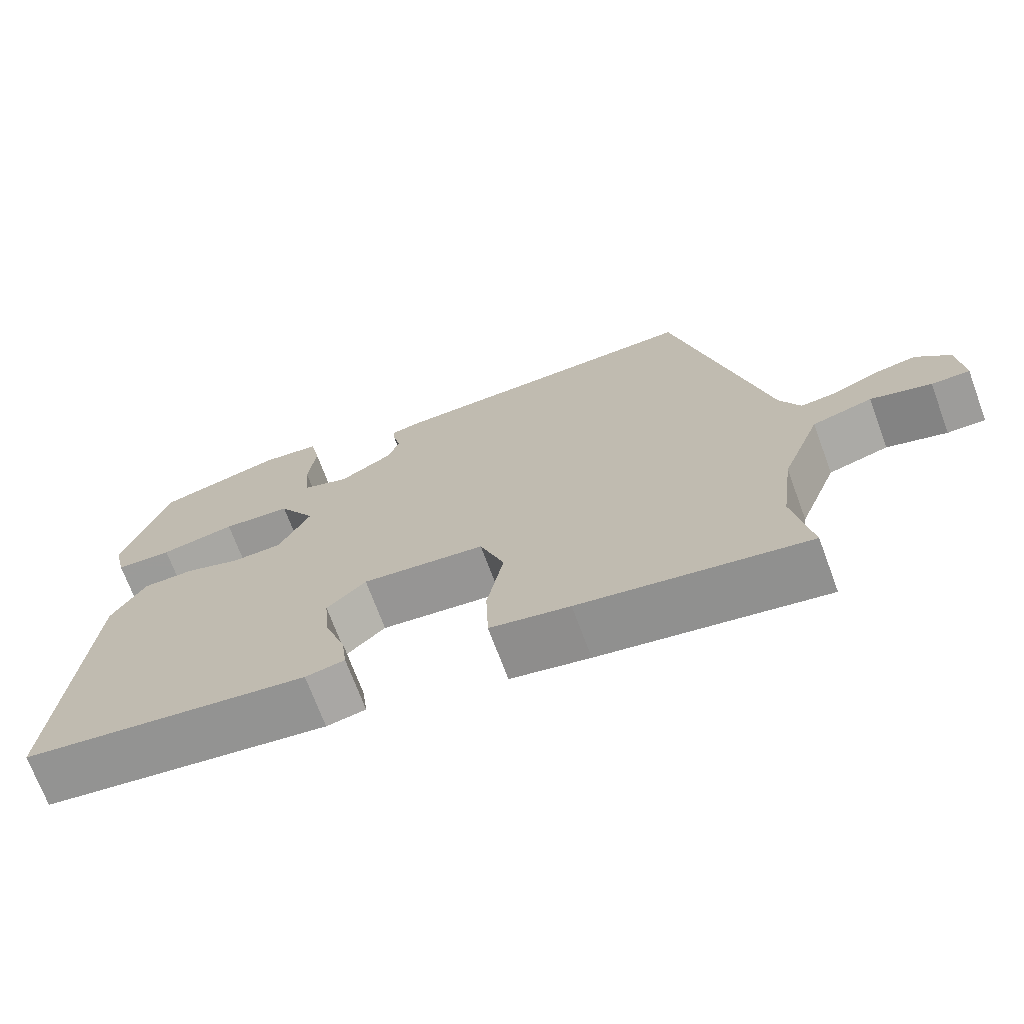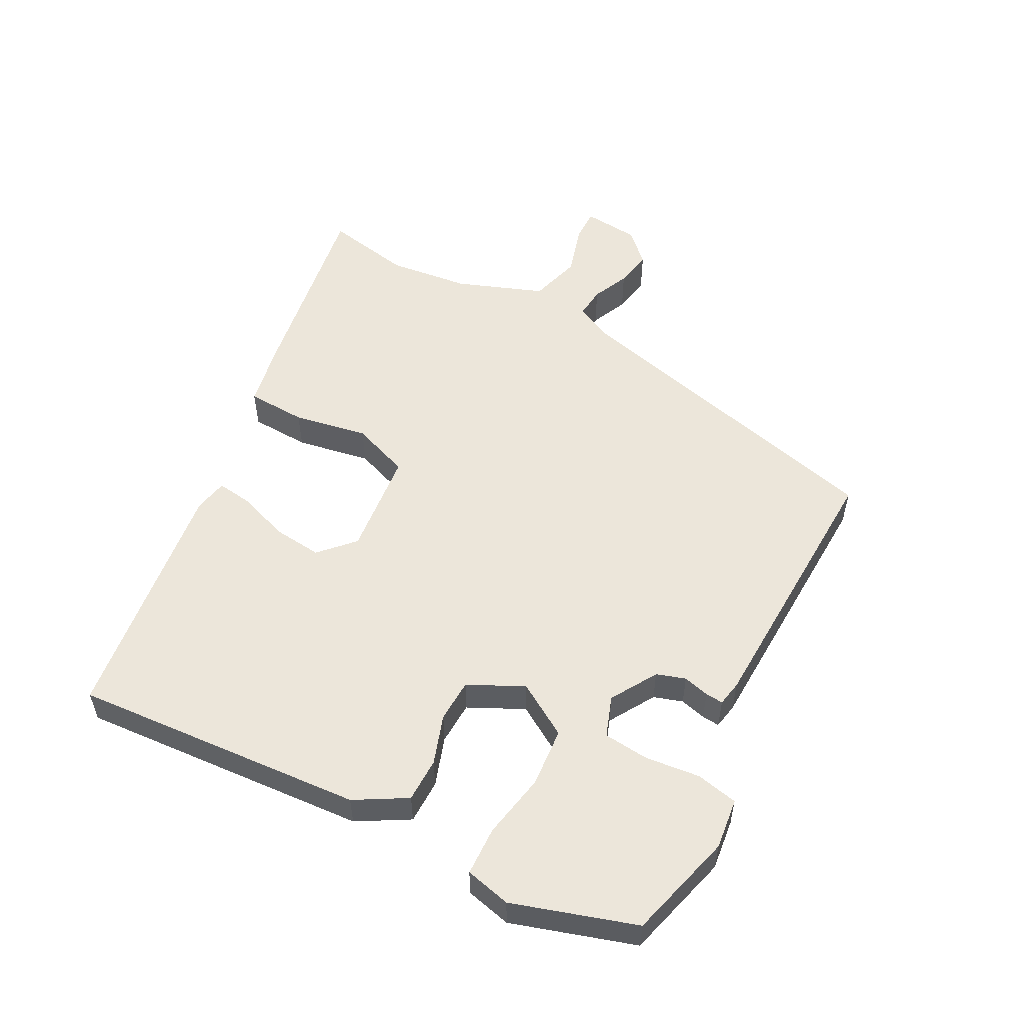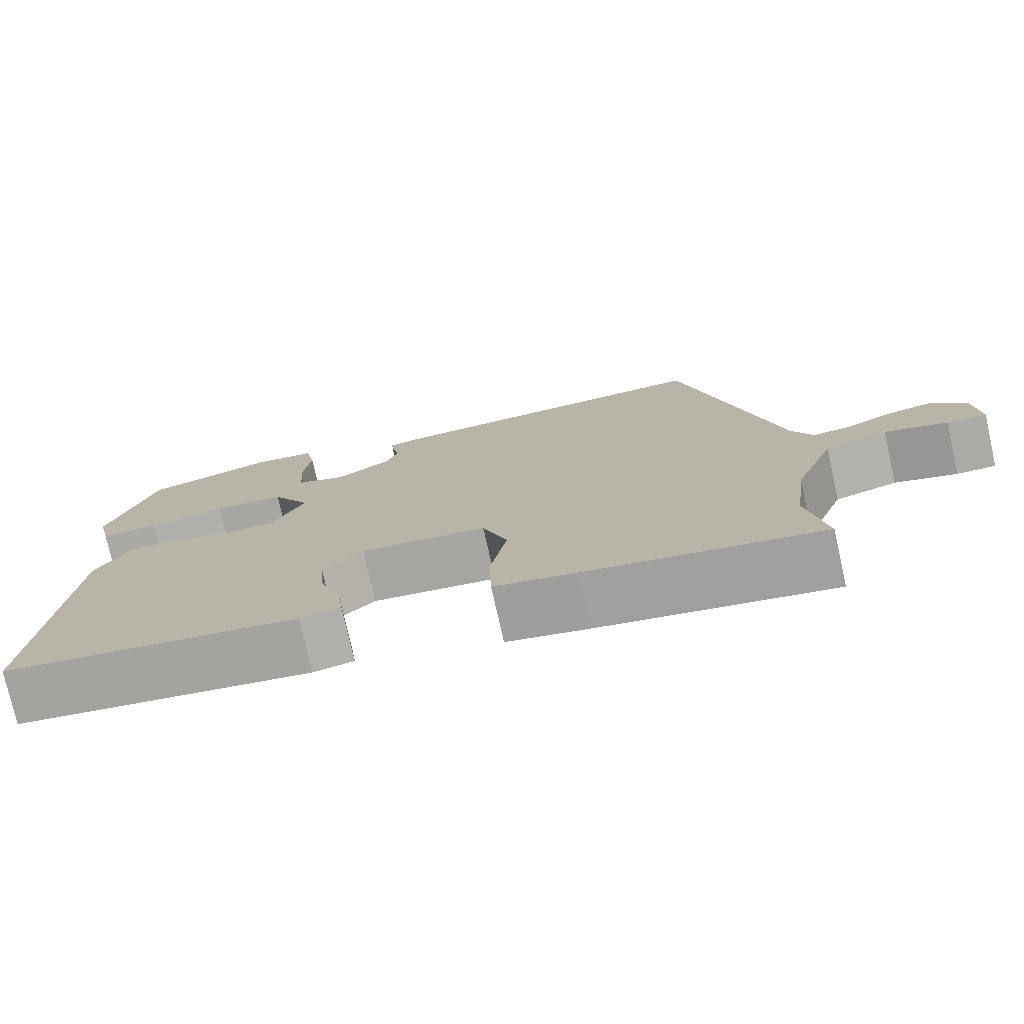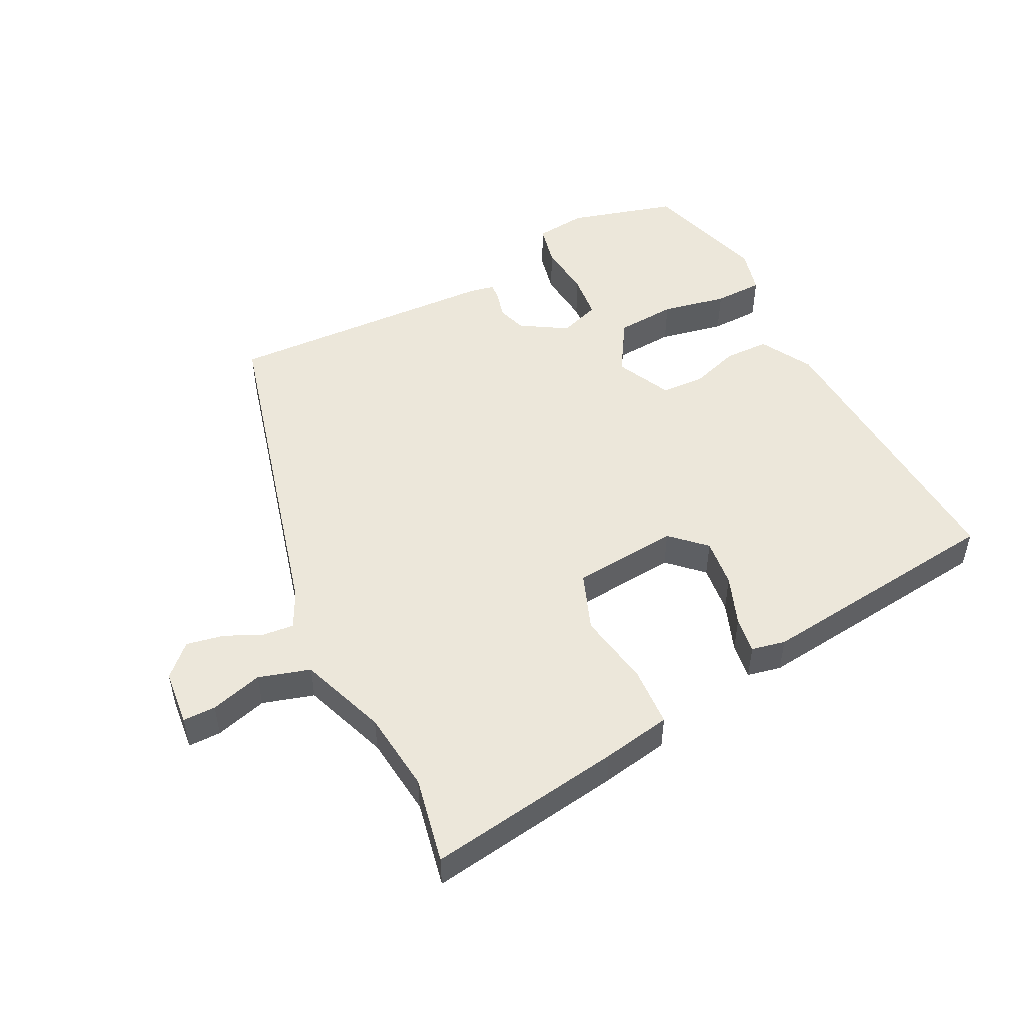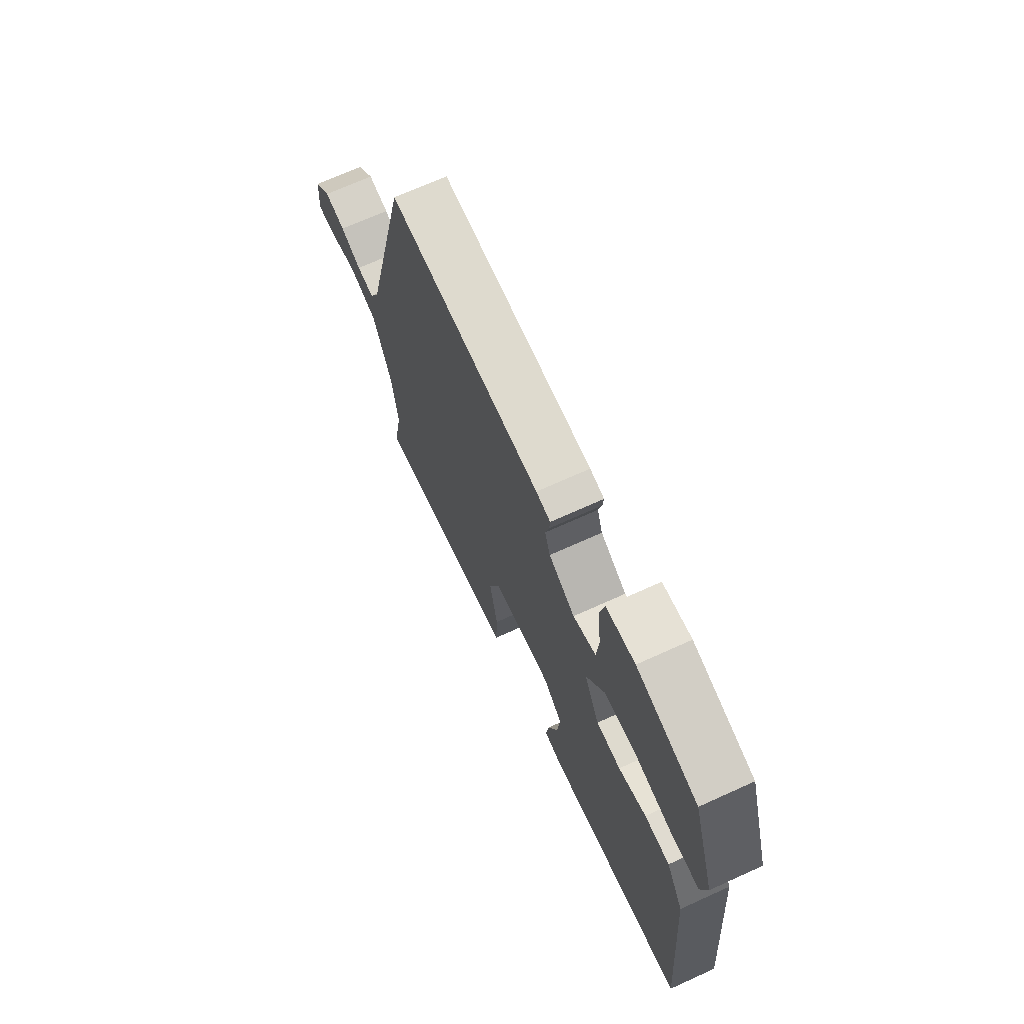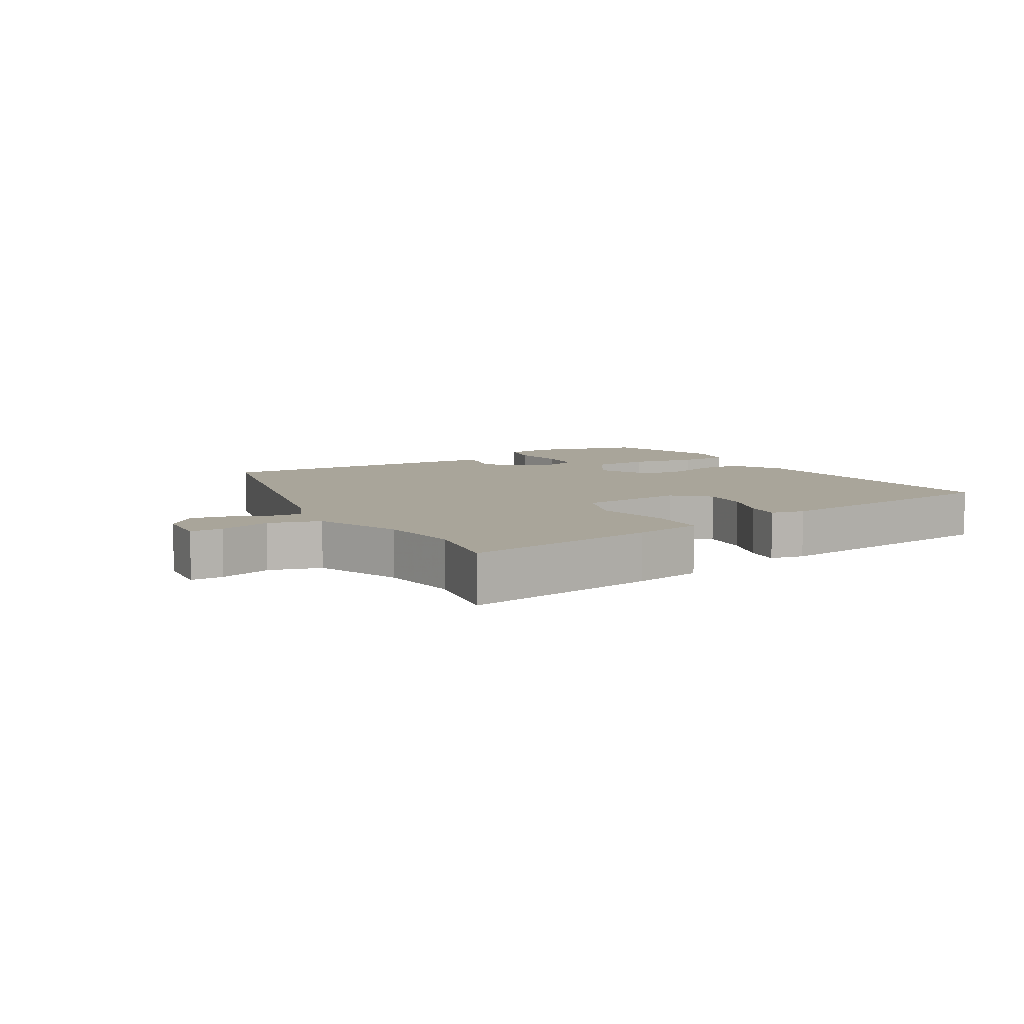
<metadata>
{"format":"obj","ext":"obj","renderer":"f3d","projection":"perspective","resolution":1024,"background":"white","views":[{"elev":-70.7,"azim":20.3,"up":"+Z"},{"elev":54.3,"azim":-61.6,"up":"+Y"},{"elev":-76.2,"azim":12.7,"up":"+Z"},{"elev":50.3,"azim":154.3,"up":"+Y"},{"elev":69.9,"azim":-114.4,"up":"+Z"},{"elev":7.5,"azim":149.6,"up":"+Y"}]}
</metadata>
<code>
v -0.444 0.07 0.504
v -0.279 0.07 0.547
v -0.201 0.07 0.537
v -0.188 0.07 0.473
v -0.198 0.07 0.389
v -0.192 0.07 0.319
v -0.13 0.07 0.296
v -0.059 0.07 0.338
v -0.044 0.07 0.382
v -0.054 0.07 0.422
v -0.056 0.07 0.449
v -0.017 0.07 0.456
v 0.402 0.07 0.467
v 0.525 0.07 -0.047
v 0.552 0.07 -0.104
v 0.6 0.07 -0.1
v 0.657 0.07 -0.075
v 0.714 0.07 -0.065
v 0.759 0.07 -0.111
v 0.766 0.07 -0.197
v 0.716 0.07 -0.196
v 0.637 0.07 -0.172
v 0.558 0.07 -0.194
v 0.507 0.07 -0.326
v 0.491 0.07 -0.45
v 0.515 0.07 -0.583
v 0.217 0.07 -0.532
v 0.112 0.07 -0.511
v 0.109 0.07 -0.42
v 0.131 0.07 -0.306
v 0.099 0.07 -0.217
v -0.063 0.07 -0.199
v -0.115 0.07 -0.247
v -0.108 0.07 -0.322
v -0.081 0.07 -0.399
v -0.074 0.07 -0.455
v -0.126 0.07 -0.465
v -0.507 0.07 -0.413
v -0.471 0.07 0.033
v -0.425 0.07 0.111
v -0.357 0.07 0.111
v -0.282 0.07 0.085
v -0.216 0.07 0.087
v -0.174 0.07 0.171
v -0.223 0.07 0.253
v -0.314 0.07 0.261
v -0.414 0.07 0.243
v -0.489 0.07 0.246
v -0.505 0.07 0.316
v -0.444 0 0.504
v -0.279 0 0.547
v -0.201 0 0.537
v -0.188 0 0.473
v -0.198 0 0.389
v -0.192 0 0.319
v -0.13 0 0.296
v -0.059 0 0.338
v -0.044 0 0.382
v -0.054 0 0.422
v -0.056 0 0.449
v -0.017 0 0.456
v 0.402 0 0.467
v 0.525 0 -0.047
v 0.552 0 -0.104
v 0.6 0 -0.1
v 0.657 0 -0.075
v 0.714 0 -0.065
v 0.759 0 -0.111
v 0.766 0 -0.197
v 0.716 0 -0.196
v 0.637 0 -0.172
v 0.558 0 -0.194
v 0.507 0 -0.326
v 0.491 0 -0.45
v 0.515 0 -0.583
v 0.217 0 -0.532
v 0.112 0 -0.511
v 0.109 0 -0.42
v 0.131 0 -0.306
v 0.099 0 -0.217
v -0.063 0 -0.199
v -0.115 0 -0.247
v -0.108 0 -0.322
v -0.081 0 -0.399
v -0.074 0 -0.455
v -0.126 0 -0.465
v -0.507 0 -0.413
v -0.471 0 0.033
v -0.425 0 0.111
v -0.357 0 0.111
v -0.282 0 0.085
v -0.216 0 0.087
v -0.174 0 0.171
v -0.223 0 0.253
v -0.314 0 0.261
v -0.414 0 0.243
v -0.489 0 0.246
v -0.505 0 0.316
f 3 4 5
f 2 3 5
f 1 2 5
f 49 1 5
f 48 49 5
f 47 48 5
f 46 47 5
f 45 46 5 6
f 44 45 6 7
f 40 41 42
f 39 40 42
f 38 39 42
f 37 38 42
f 36 37 42
f 35 36 42
f 34 35 42
f 33 34 42 43
f 32 33 43 44
f 28 29 30
f 27 28 30
f 26 27 30
f 25 26 30
f 24 25 30 31
f 23 24 31
f 44 7 8
f 32 44 8
f 31 32 8
f 23 31 8
f 22 23 8
f 20 21 22
f 19 20 22
f 18 19 22
f 17 18 22
f 16 17 22
f 12 13 14
f 11 12 14
f 10 11 14
f 9 10 14
f 9 14 15
f 8 9 15
f 22 8 15
f 15 16 22
f 54 53 52
f 54 52 51
f 54 51 50
f 54 50 98
f 54 98 97
f 54 97 96
f 54 96 95
f 55 54 95 94
f 56 55 94 93
f 91 90 89
f 91 89 88
f 91 88 87
f 91 87 86
f 91 86 85
f 91 85 84
f 91 84 83
f 92 91 83 82
f 93 92 82 81
f 79 78 77
f 79 77 76
f 79 76 75
f 79 75 74
f 80 79 74 73
f 80 73 72
f 57 56 93
f 57 93 81
f 57 81 80
f 57 80 72
f 57 72 71
f 71 70 69
f 71 69 68
f 71 68 67
f 71 67 66
f 71 66 65
f 63 62 61
f 63 61 60
f 63 60 59
f 63 59 58
f 64 63 58
f 64 58 57
f 64 57 71
f 71 65 64
f 1 50 51 2
f 2 51 52 3
f 3 52 53 4
f 4 53 54 5
f 5 54 55 6
f 6 55 56 7
f 7 56 57 8
f 8 57 58 9
f 9 58 59 10
f 10 59 60 11
f 11 60 61 12
f 12 61 62 13
f 13 62 63 14
f 14 63 64 15
f 15 64 65 16
f 16 65 66 17
f 17 66 67 18
f 18 67 68 19
f 19 68 69 20
f 20 69 70 21
f 21 70 71 22
f 22 71 72 23
f 23 72 73 24
f 24 73 74 25
f 25 74 75 26
f 26 75 76 27
f 27 76 77 28
f 28 77 78 29
f 29 78 79 30
f 30 79 80 31
f 31 80 81 32
f 32 81 82 33
f 33 82 83 34
f 34 83 84 35
f 35 84 85 36
f 36 85 86 37
f 37 86 87 38
f 38 87 88 39
f 39 88 89 40
f 40 89 90 41
f 41 90 91 42
f 42 91 92 43
f 43 92 93 44
f 44 93 94 45
f 45 94 95 46
f 46 95 96 47
f 47 96 97 48
f 48 97 98 49
f 49 98 50 1

</code>
